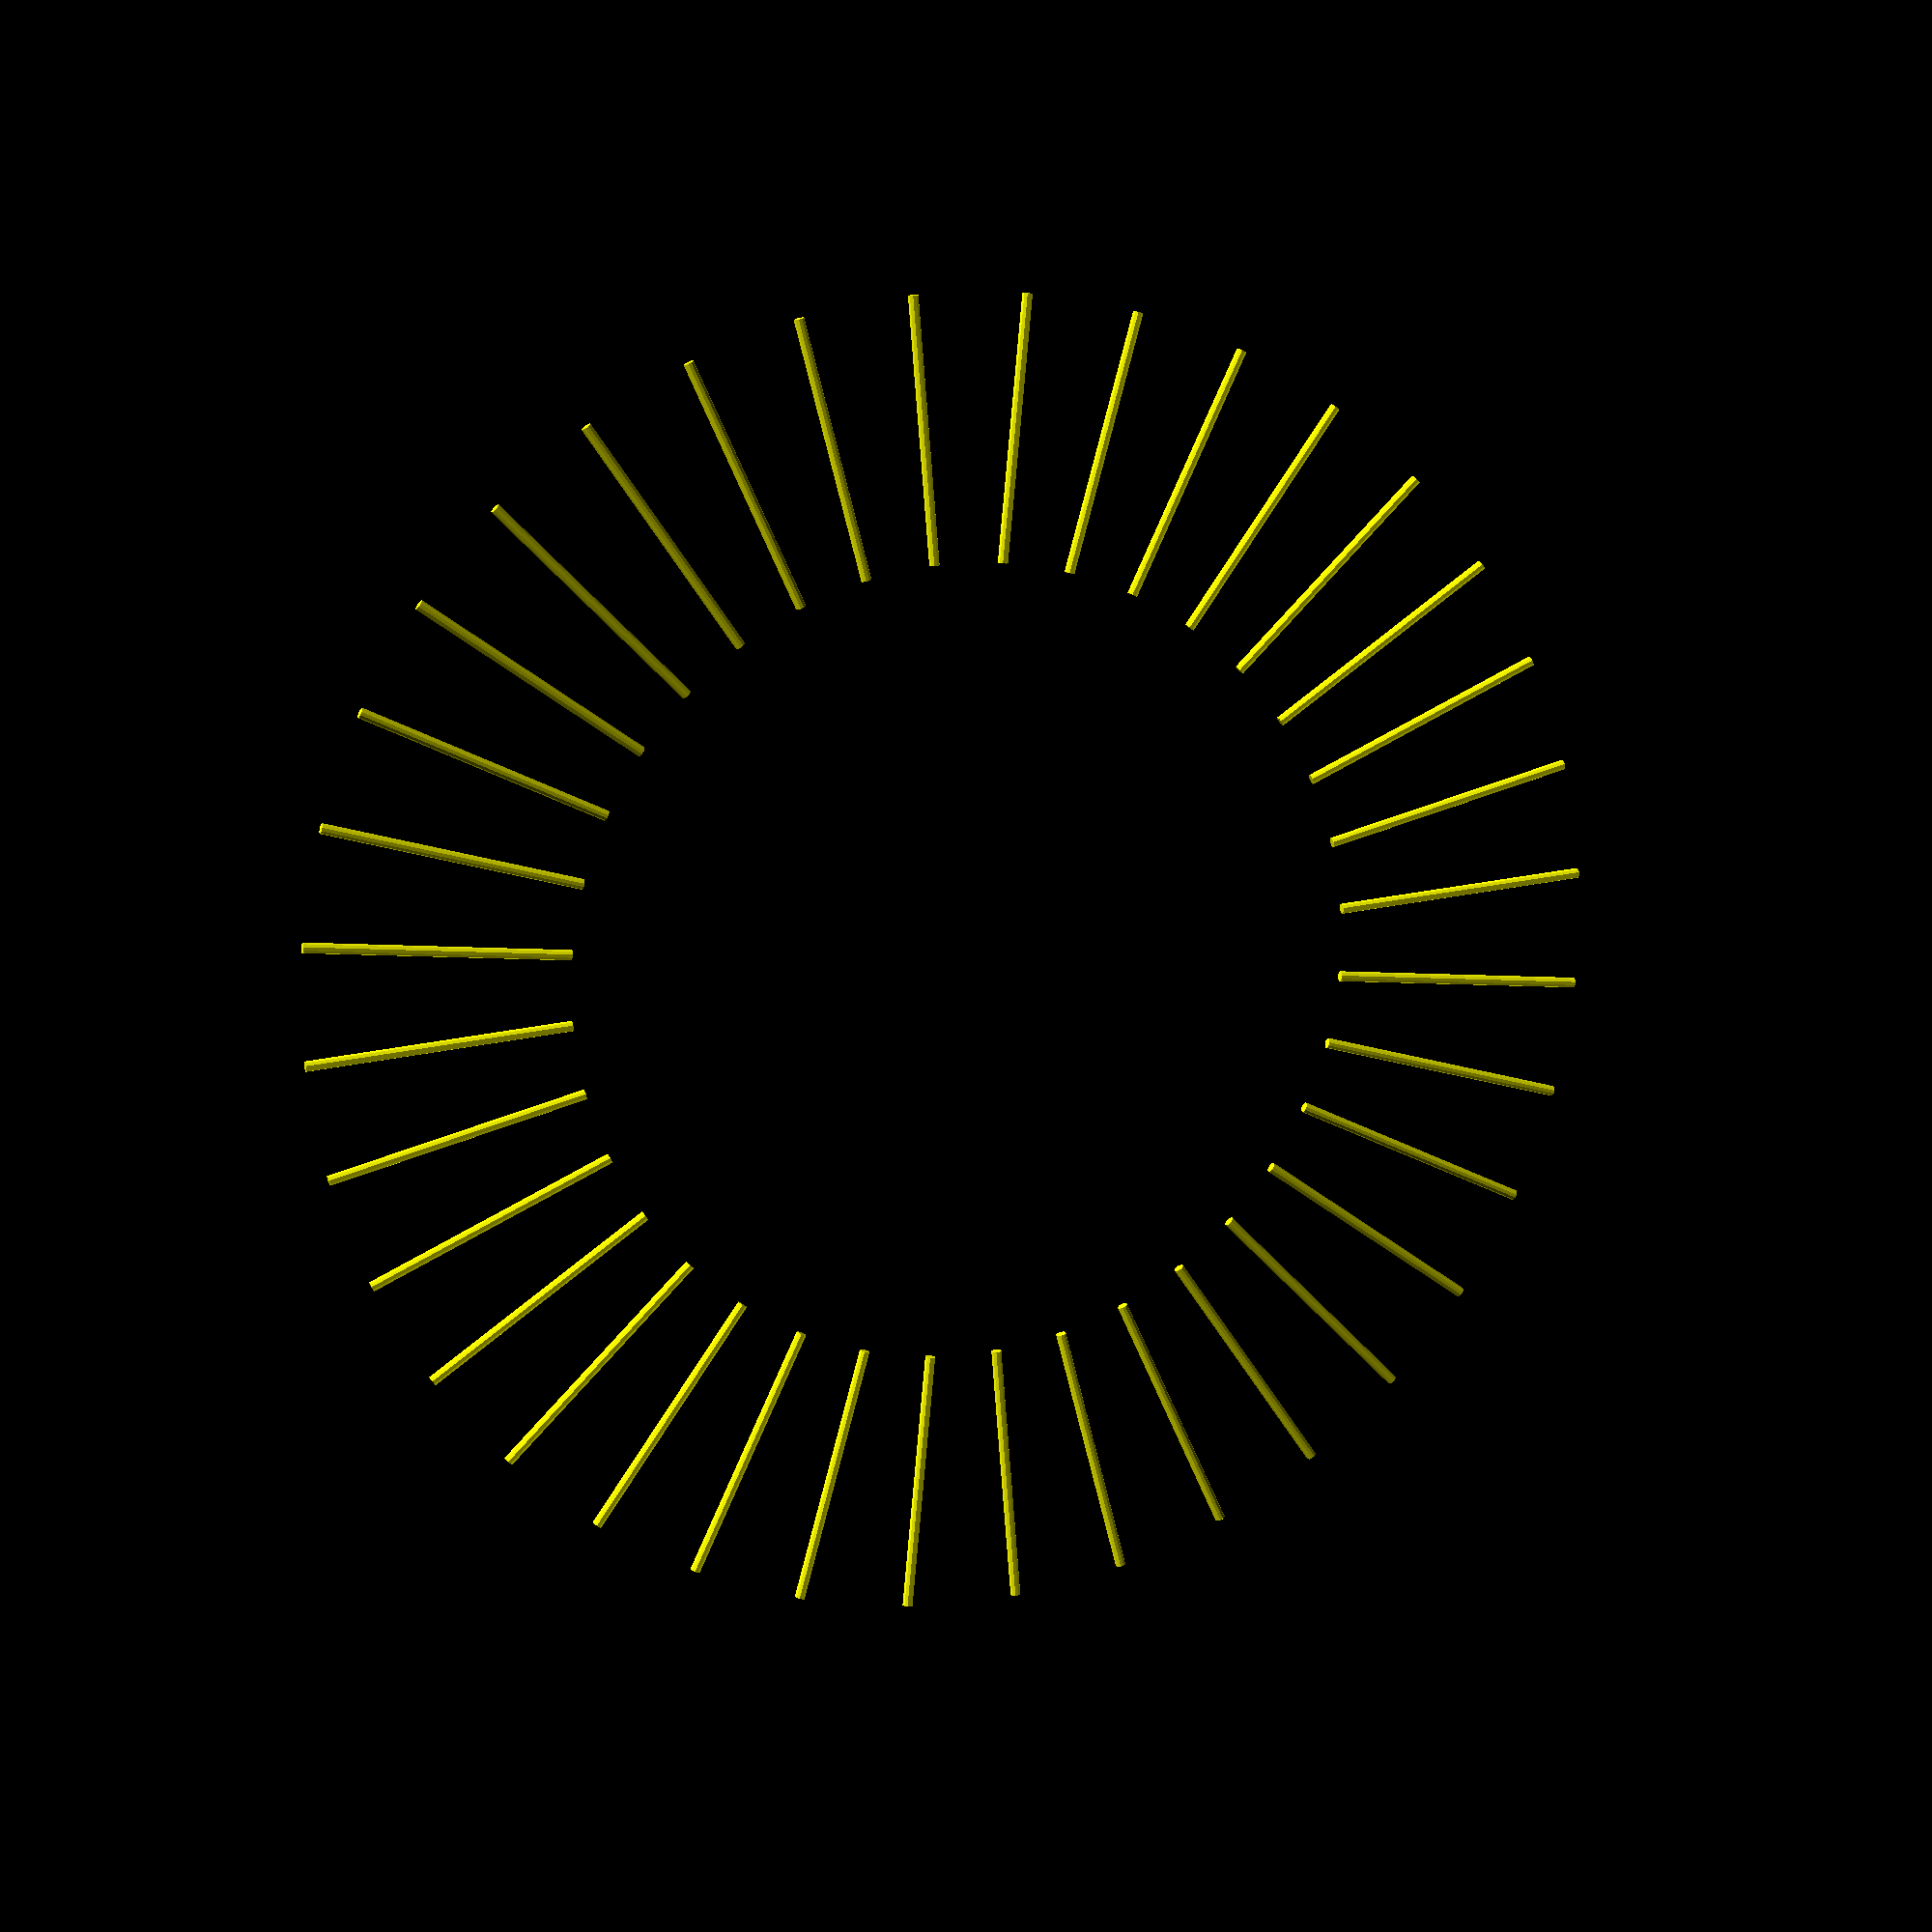
<openscad>
// Define the parameters for the spoke
spoke_radius = 3.0;
spoke_length = 150;
spoke_offset = 230; // creates hole in middle of spoke arrangement
num_spokes = 36;


// Define a function to generate a single spoke
module generate_spoke() {
    // Create a cylinder to represent the spoke
    color("yellow")
    cylinder(r=spoke_radius, h=spoke_length);
}

// Calculate the angle between each spoke
spoke_angle = 360 / num_spokes;

// Generate all of the spokes
for (i = [0:num_spokes-1]) {
    // Calculate the angle of the current spoke
    angle = i * spoke_angle;

    // Rotate the spoke to the correct angle
    rotate([90, 0, angle]) {
        // Translate the spoke to the desired position within the wheel
        translate([0, 0, spoke_offset]) {
            // Generate the spoke
            generate_spoke();
        }
    }
}

// Add a dimension to the rendering
dimension("X", [0, 500]);

// Render the result
render();


</openscad>
<views>
elev=347.6 azim=244.6 roll=162.0 proj=p view=solid
</views>
